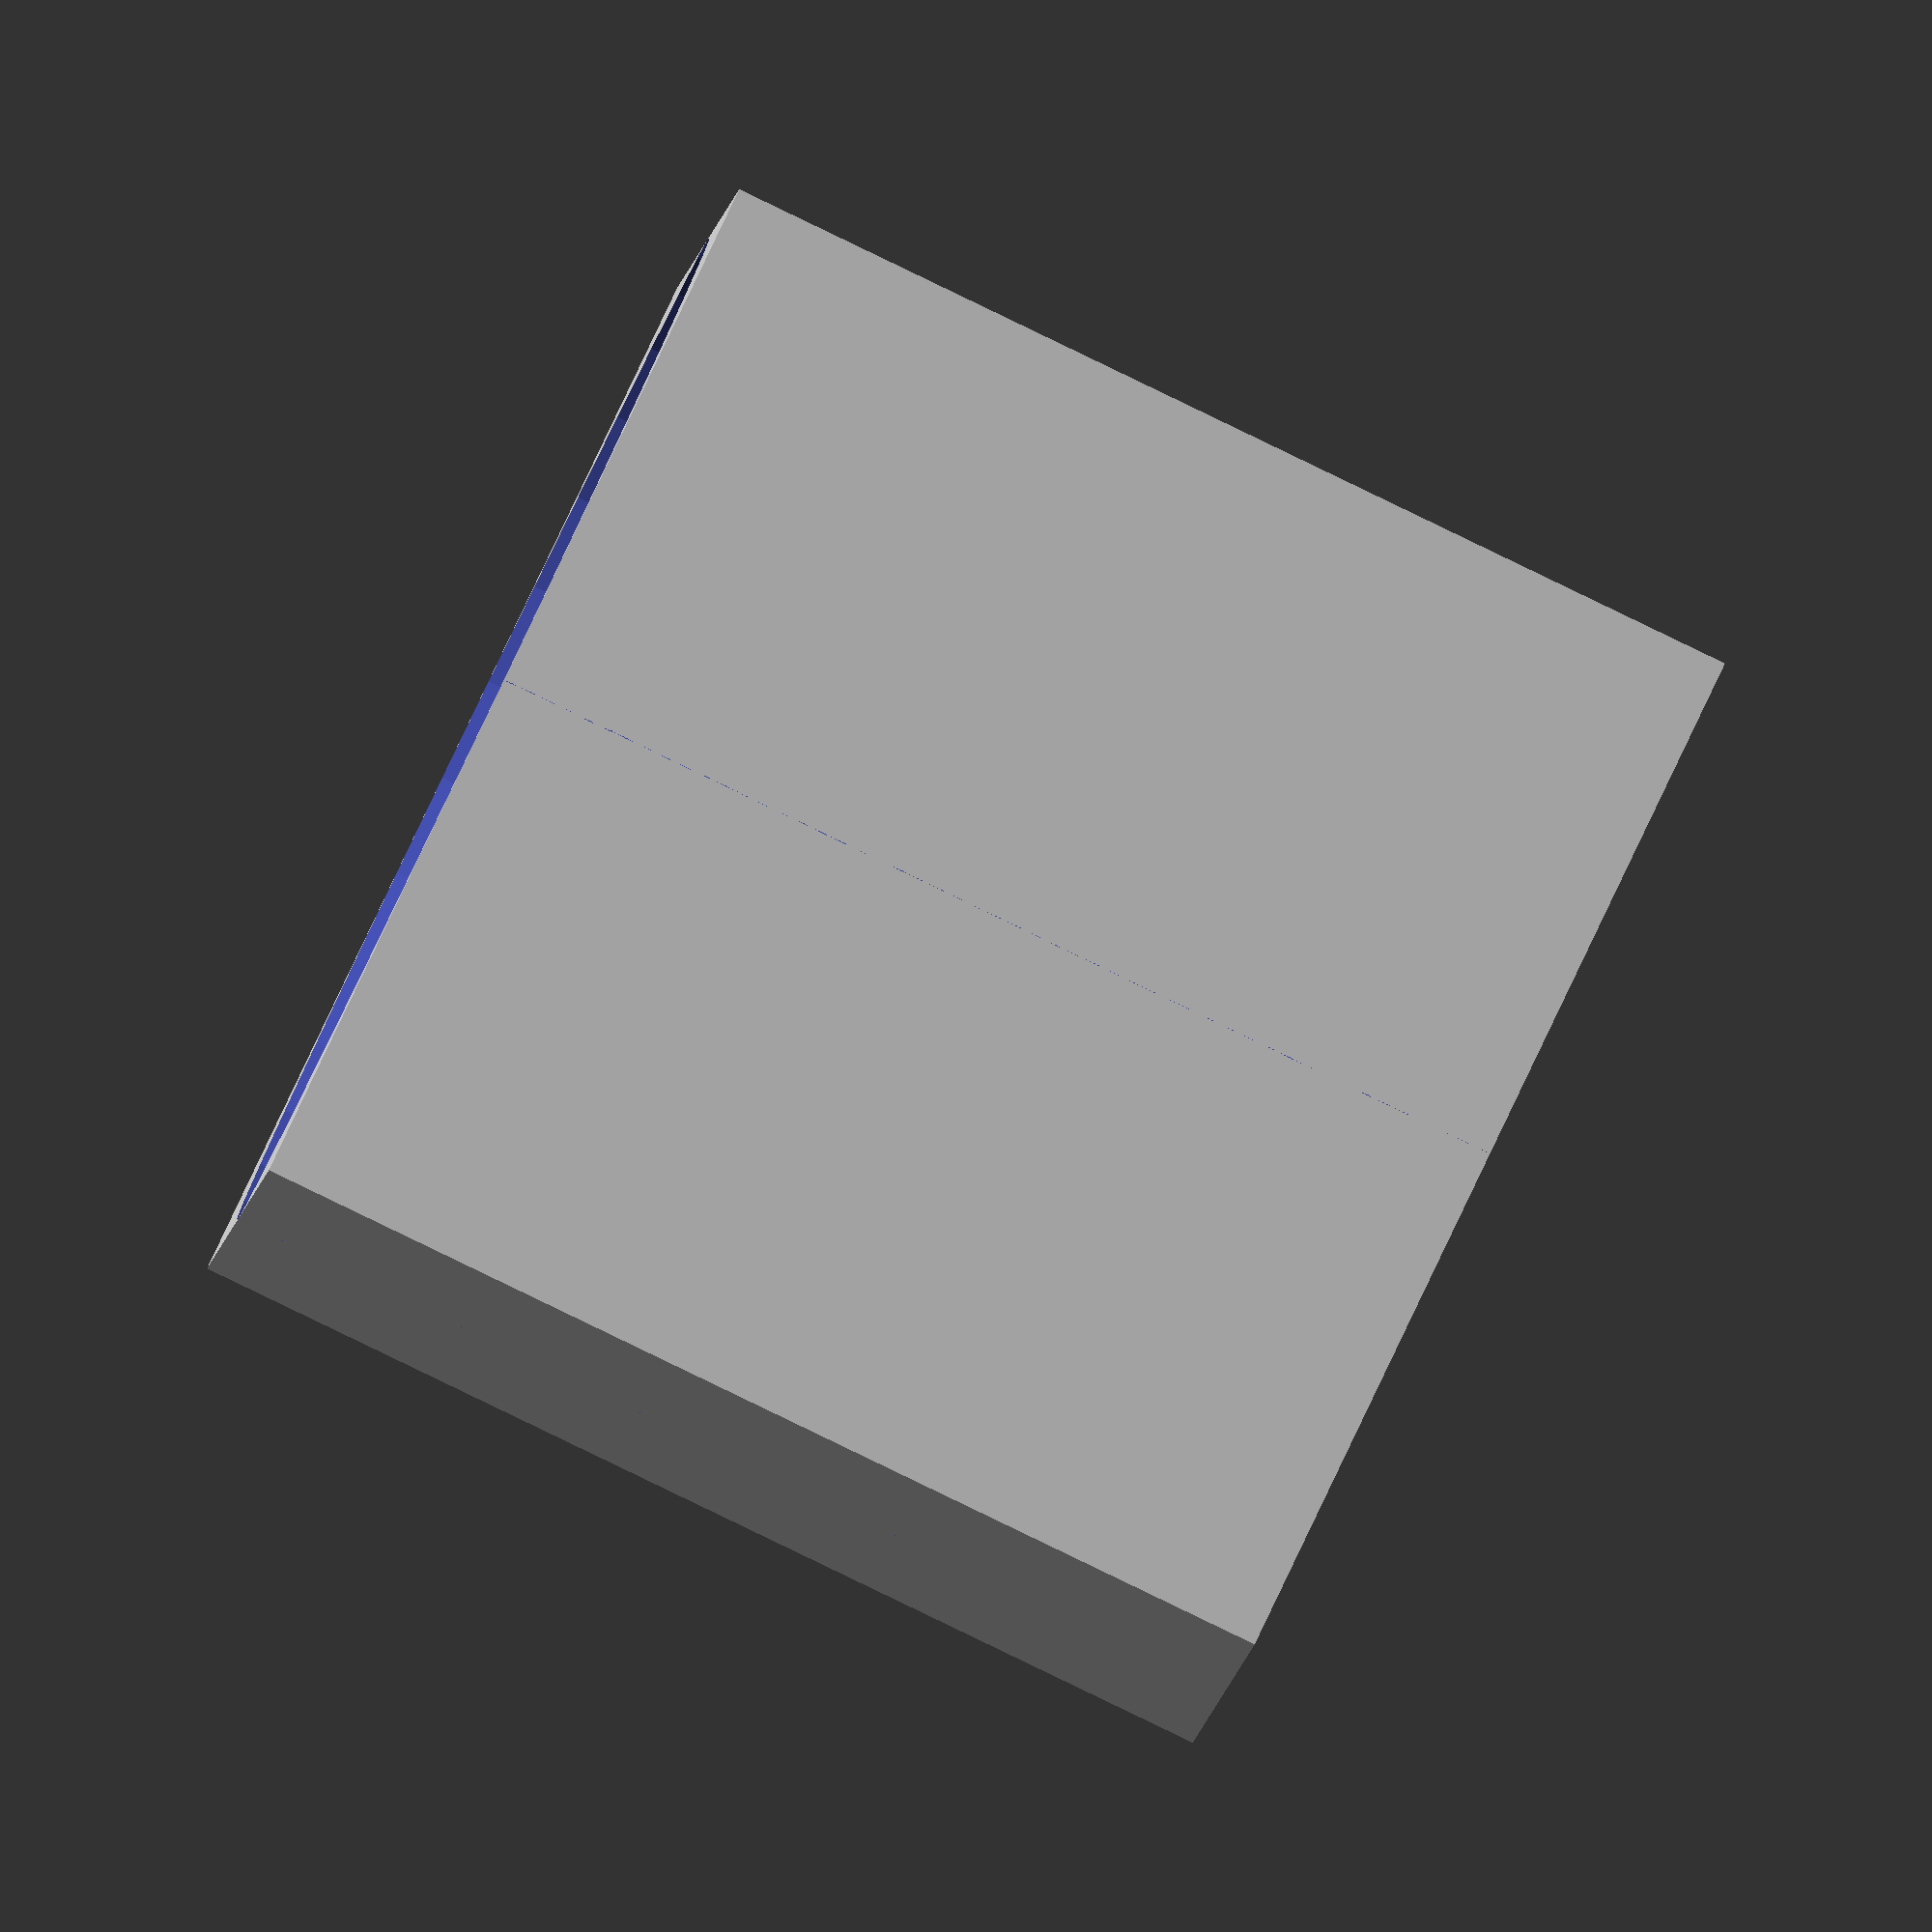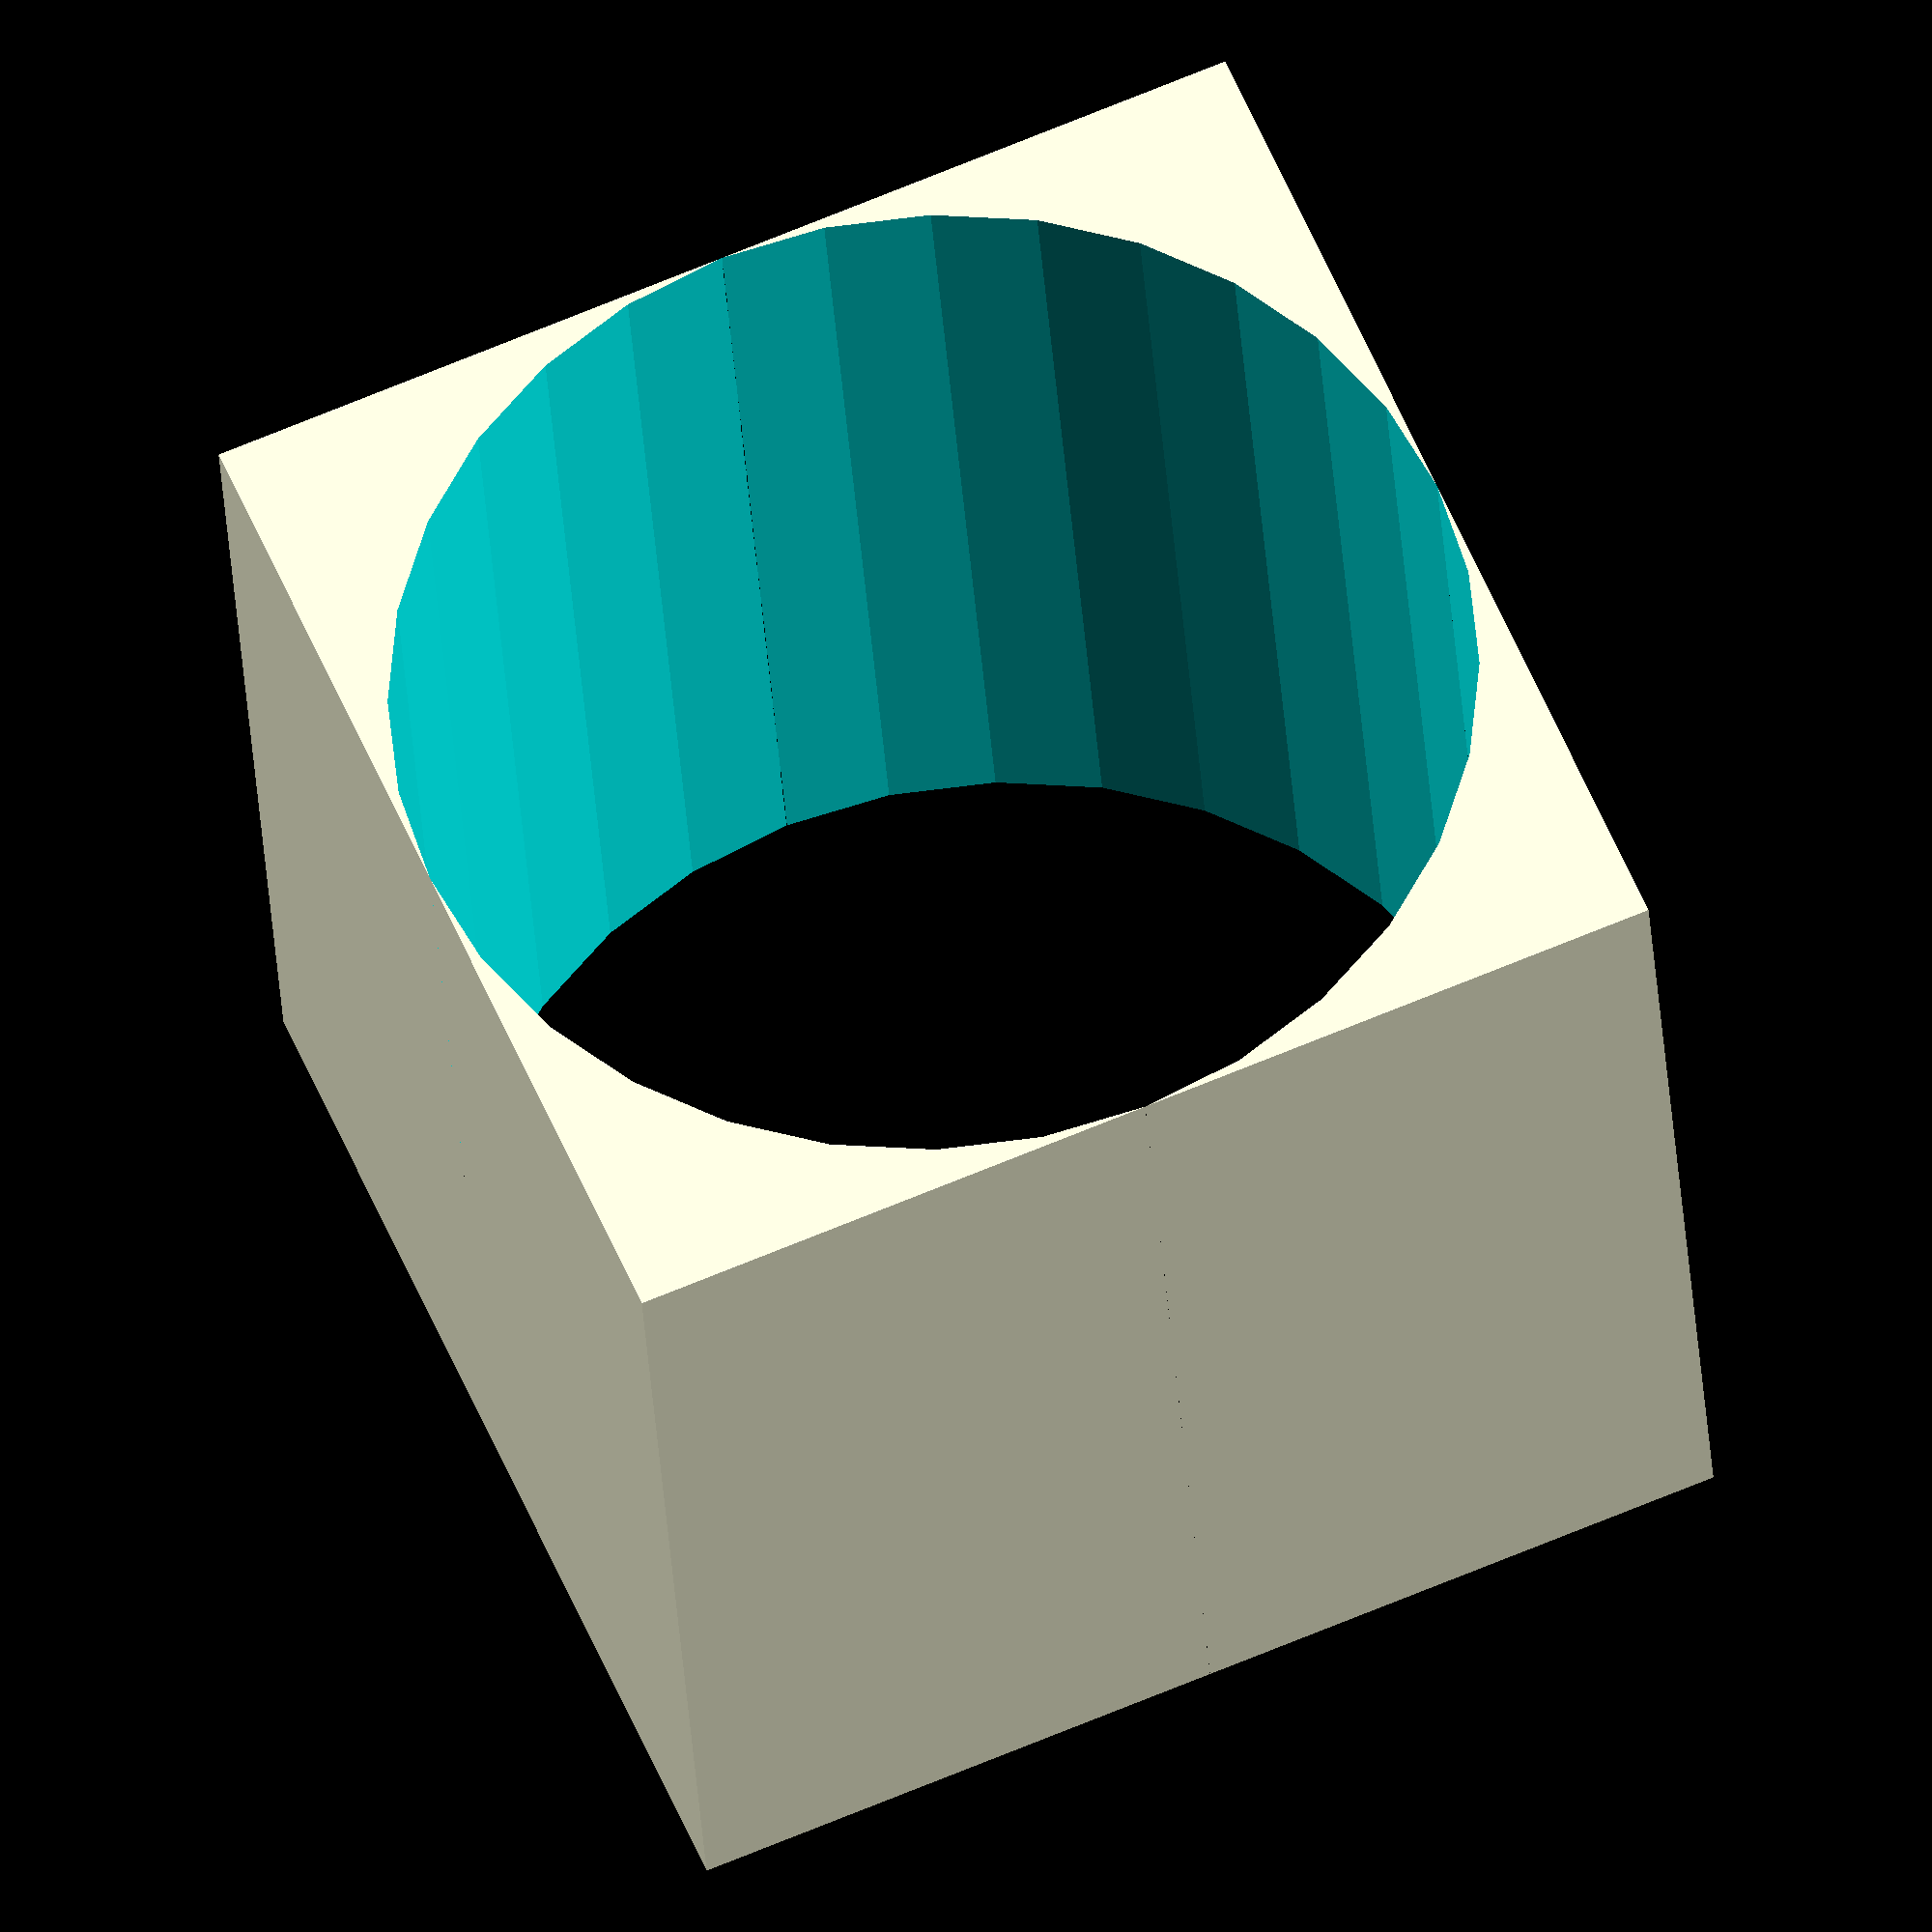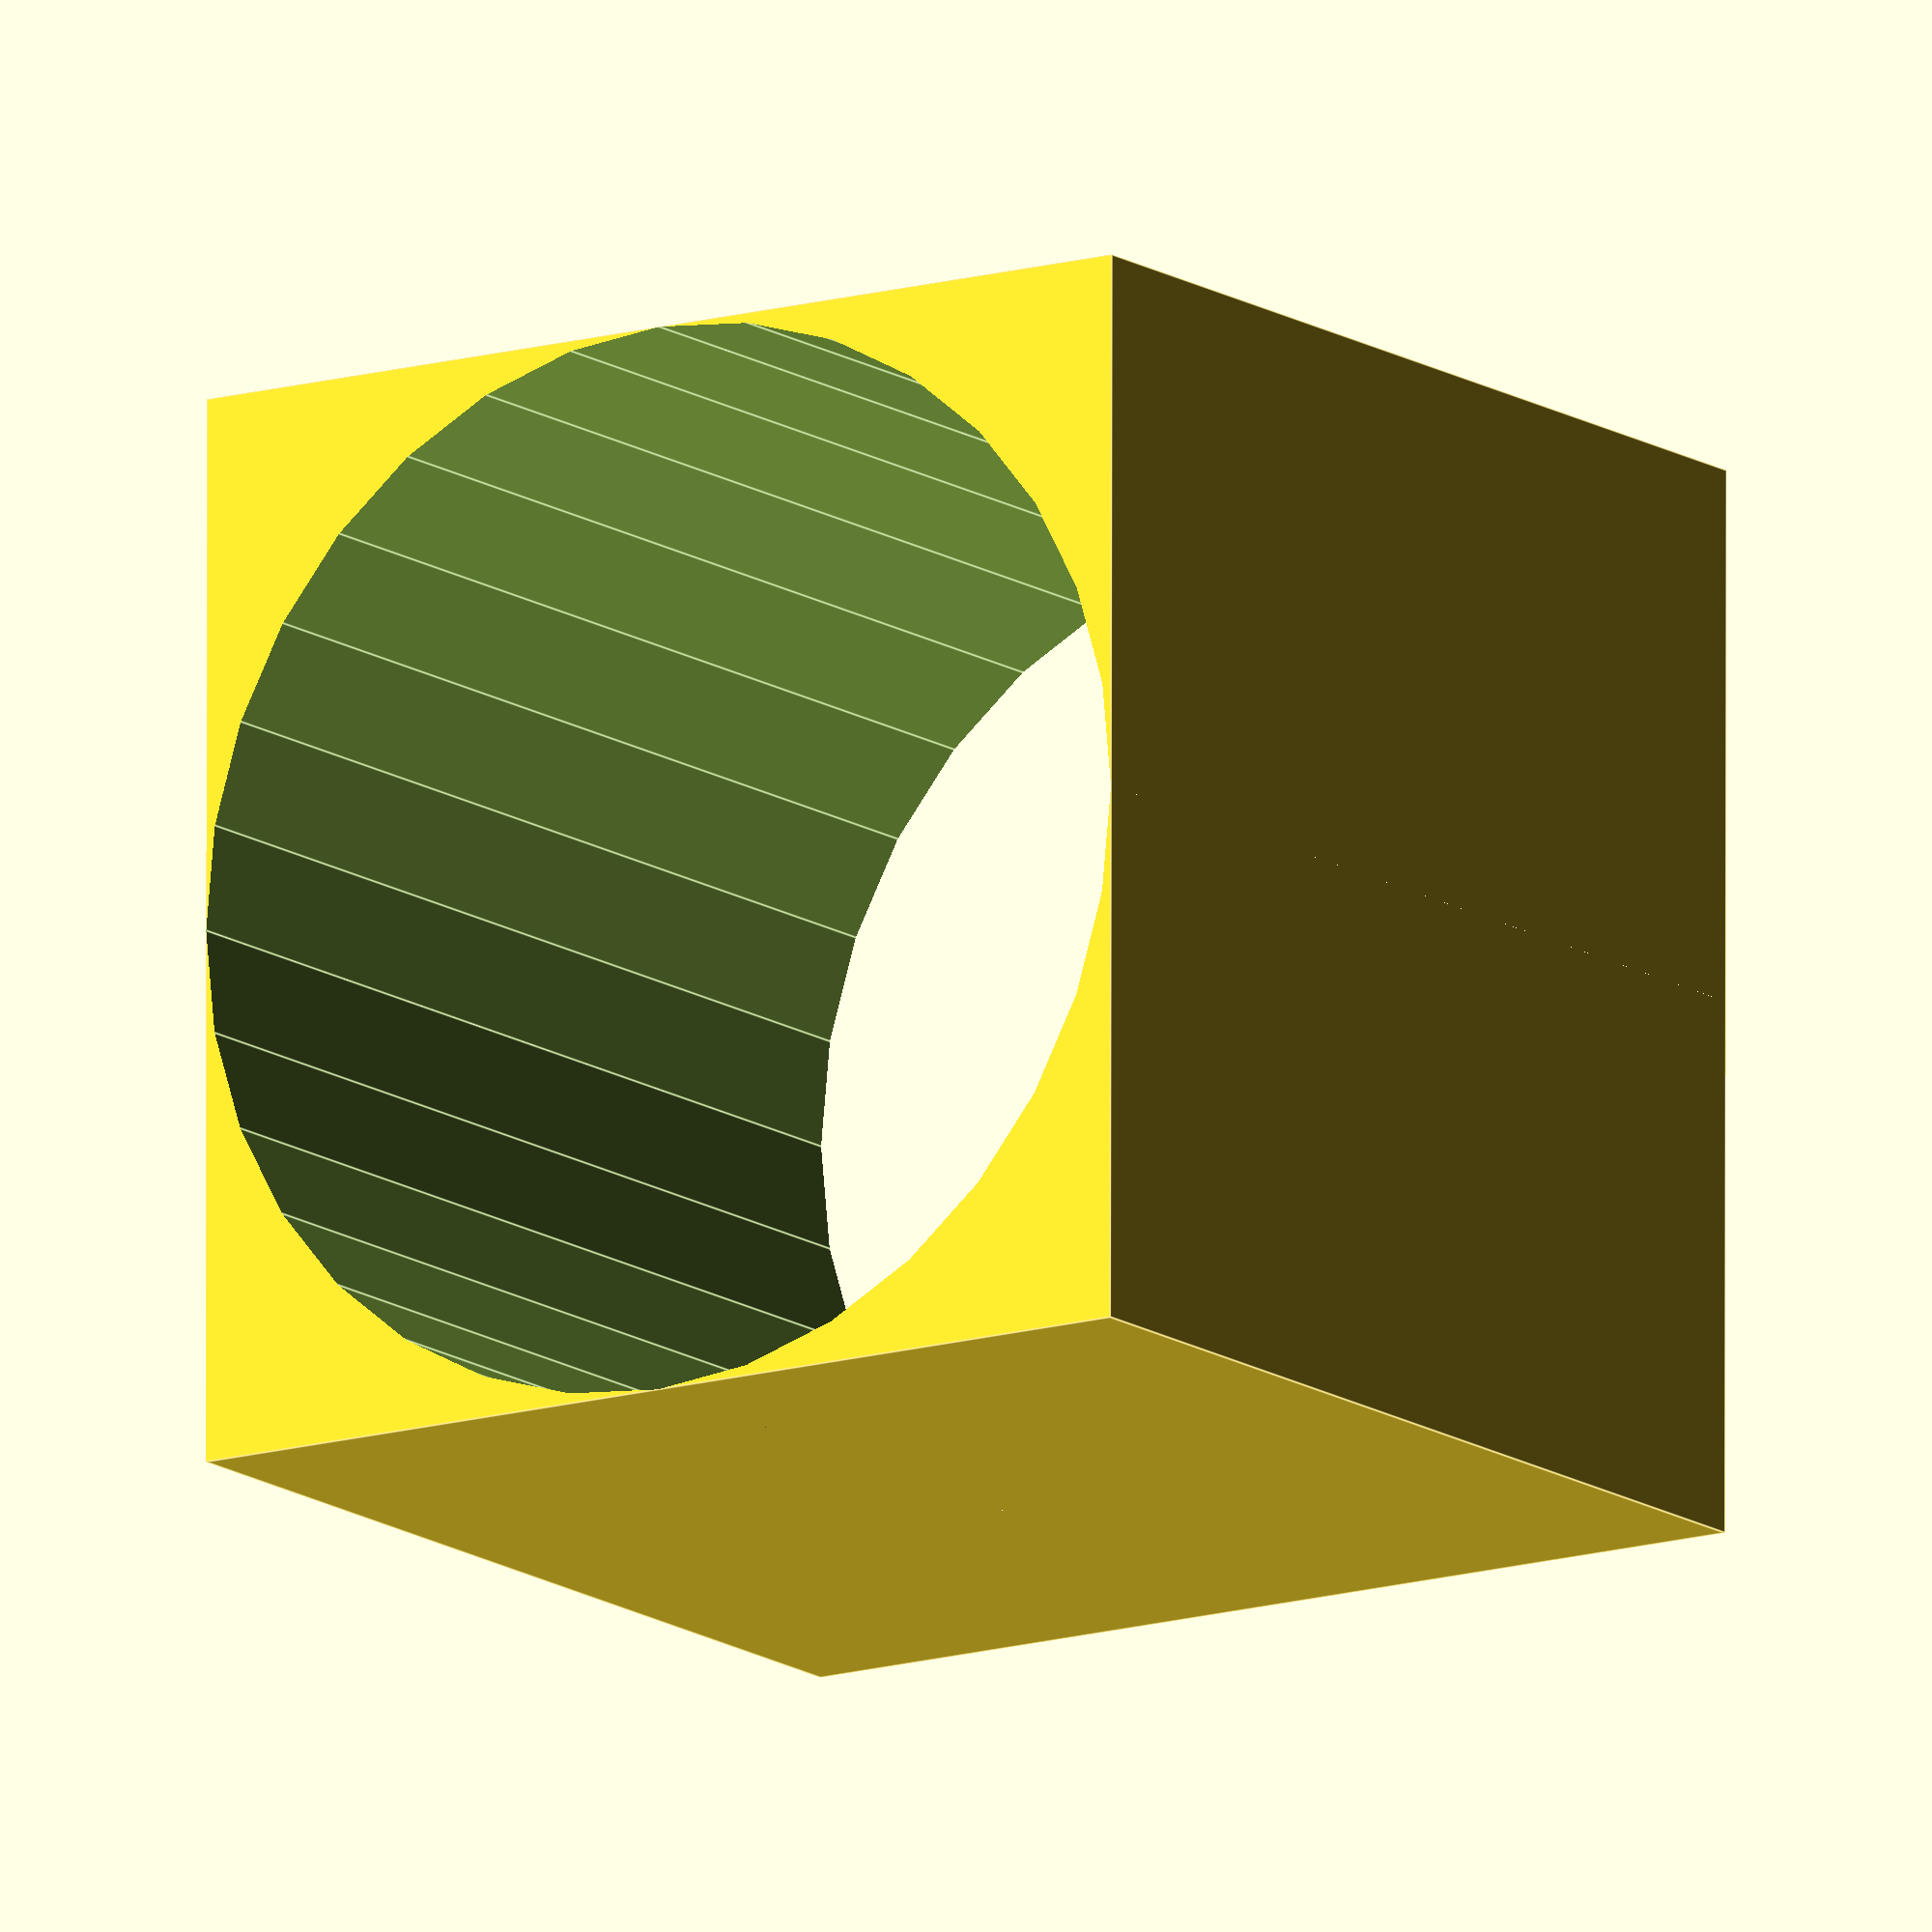
<openscad>
// Set fragment number for roundings
$fn = $preview ? 32 : 64;

// Size of the cube (all directions)
cubSiz = 10;

//Diameter of the Cylinder
cyDia = 10;

//Height of the Cylinder
cyHei = 15;

// Let's subtract the Cylinder from the Cube
difference(){
    cube(size = [cubSiz, cubSiz, cubSiz], center = true);
    cylinder(d = cyDia, h = cyHei, center = true);
}
</openscad>
<views>
elev=268.4 azim=82.5 roll=115.7 proj=o view=solid
elev=31.3 azim=202.8 roll=183.4 proj=o view=wireframe
elev=13.8 azim=89.9 roll=214.2 proj=o view=edges
</views>
